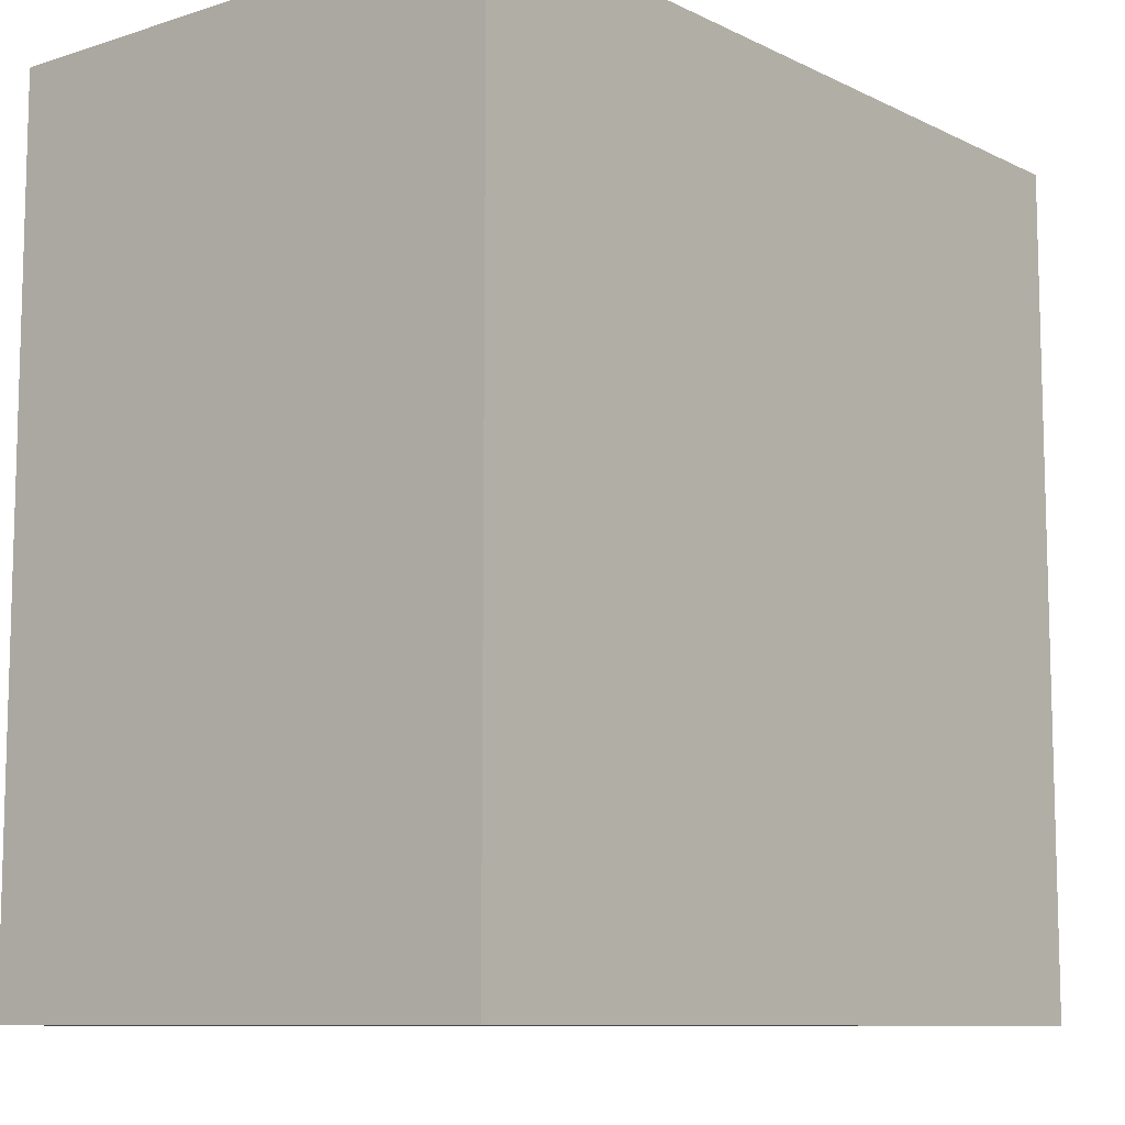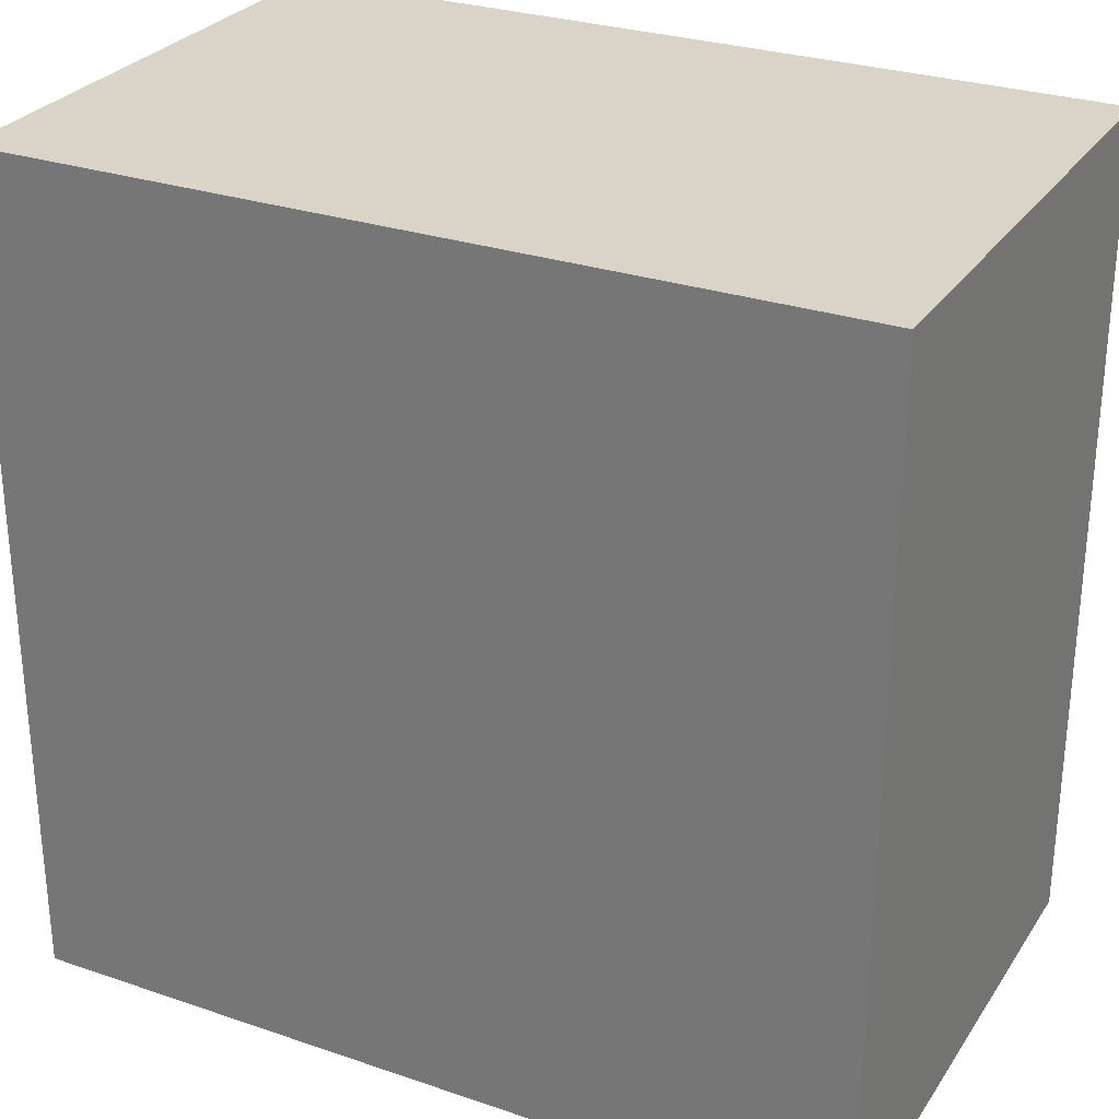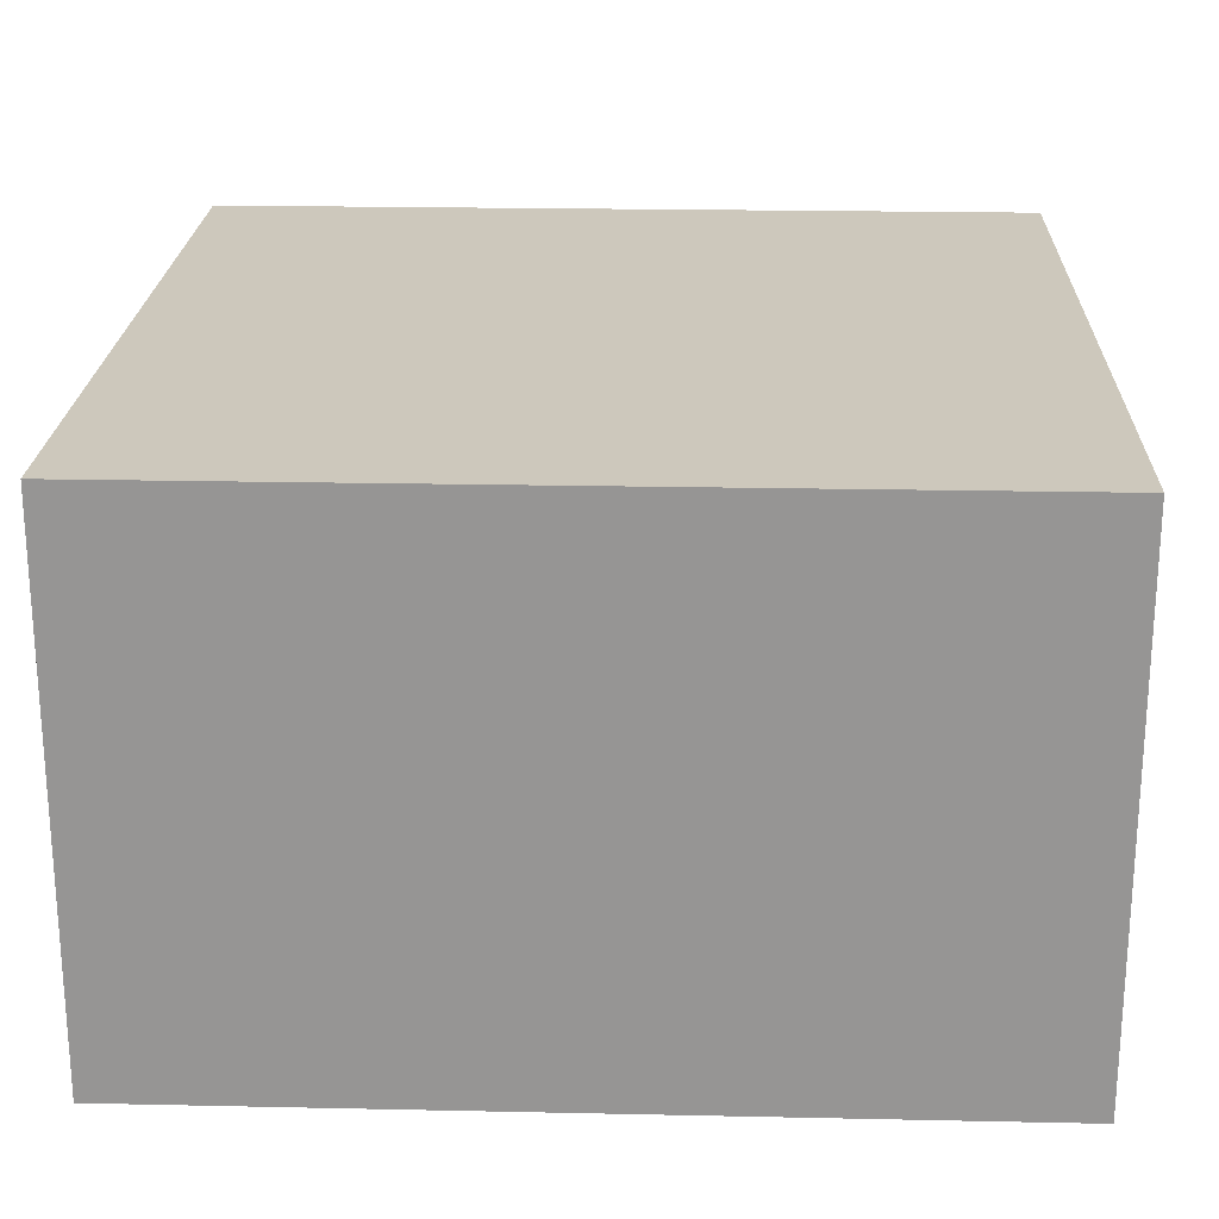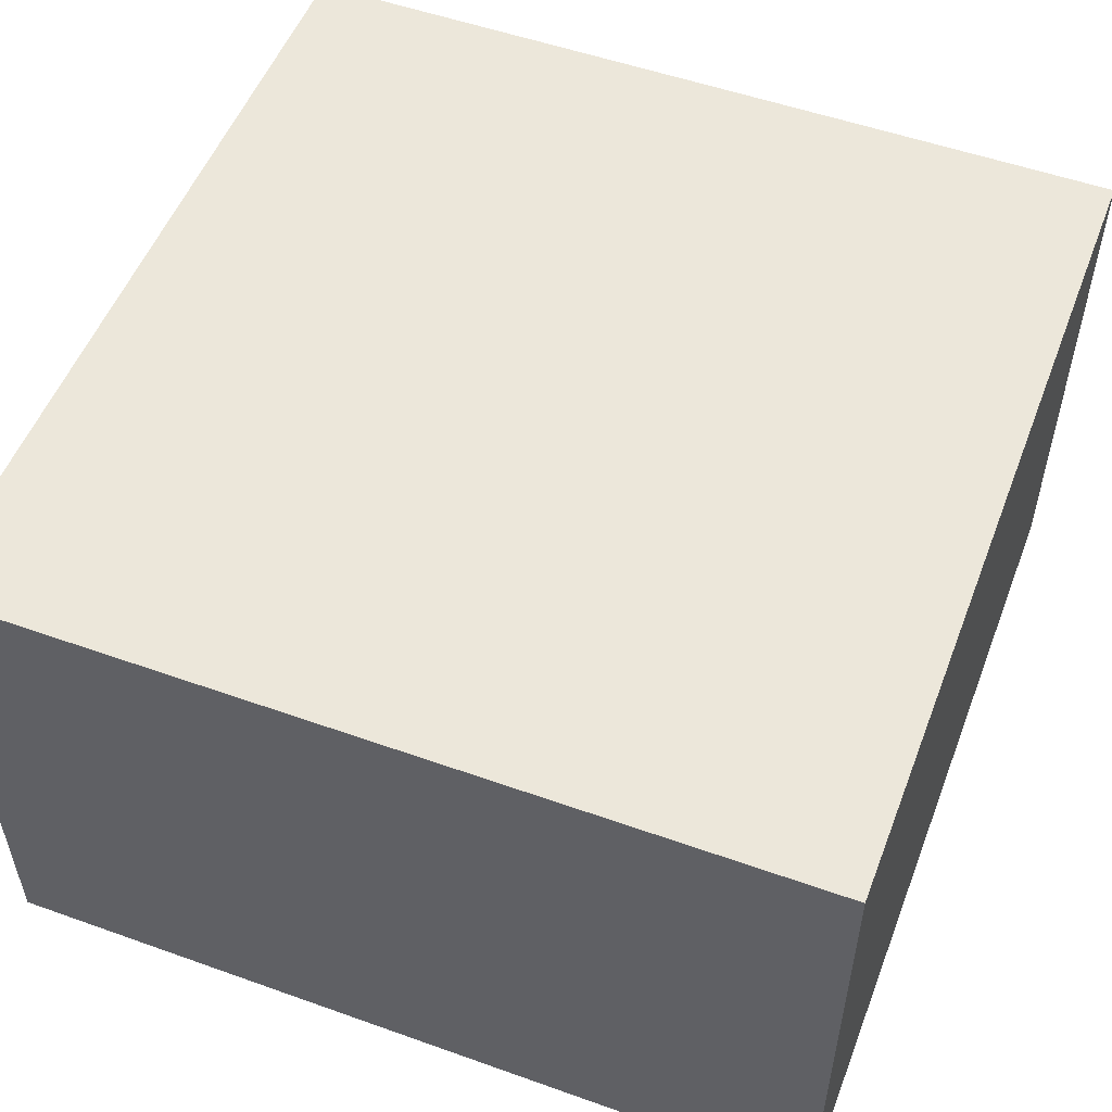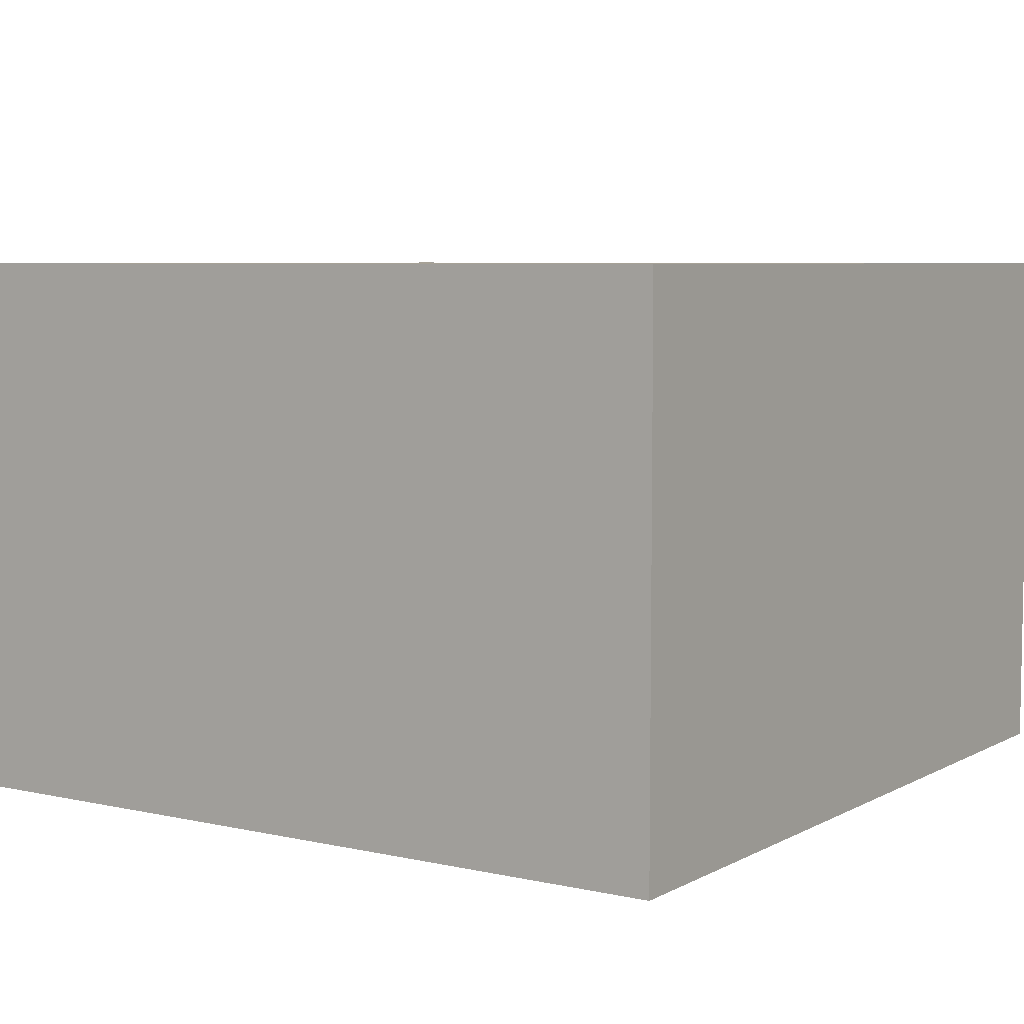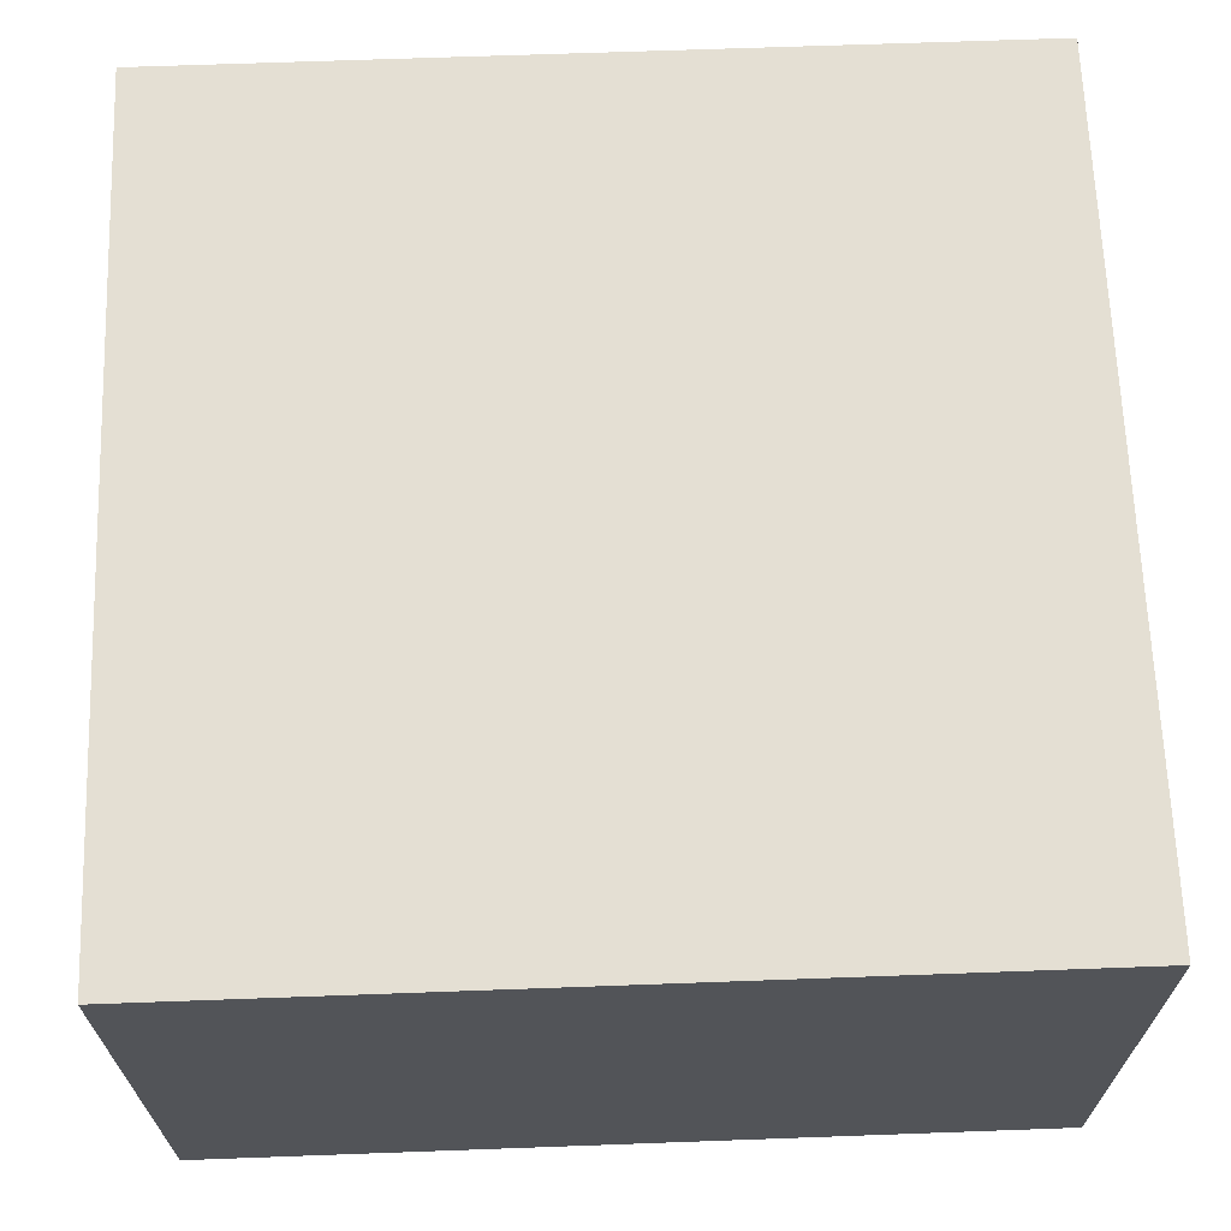
<metadata>
{"format":"obj","ext":"obj","renderer":"f3d","projection":"perspective","resolution":1024,"background":"white","views":[{"elev":-9.7,"azim":-50.7,"up":"+Z"},{"elev":28.5,"azim":27.1,"up":"+Z"},{"elev":22.1,"azim":92.1,"up":"+Y"},{"elev":53.1,"azim":20.9,"up":"+Y"},{"elev":6.2,"azim":123.7,"up":"+Y"},{"elev":66.6,"azim":87.9,"up":"+Y"}]}
</metadata>
<code>
o TransitionY_To_Granero_Cube.060
v 1.519 -0.9708 -1.519
v 1.519 0.9708 -1.519
v 1.519 -0.9708 1.519
v 1.519 0.9708 1.519
v -1.519 -0.9708 -1.519
v -1.519 0.9708 -1.519
v -1.519 -0.9708 1.519
v -1.519 0.9708 1.519
f 1 2 4 3
f 3 4 8 7
f 7 8 6 5
f 5 6 2 1
f 3 7 5 1
f 8 4 2 6

</code>
